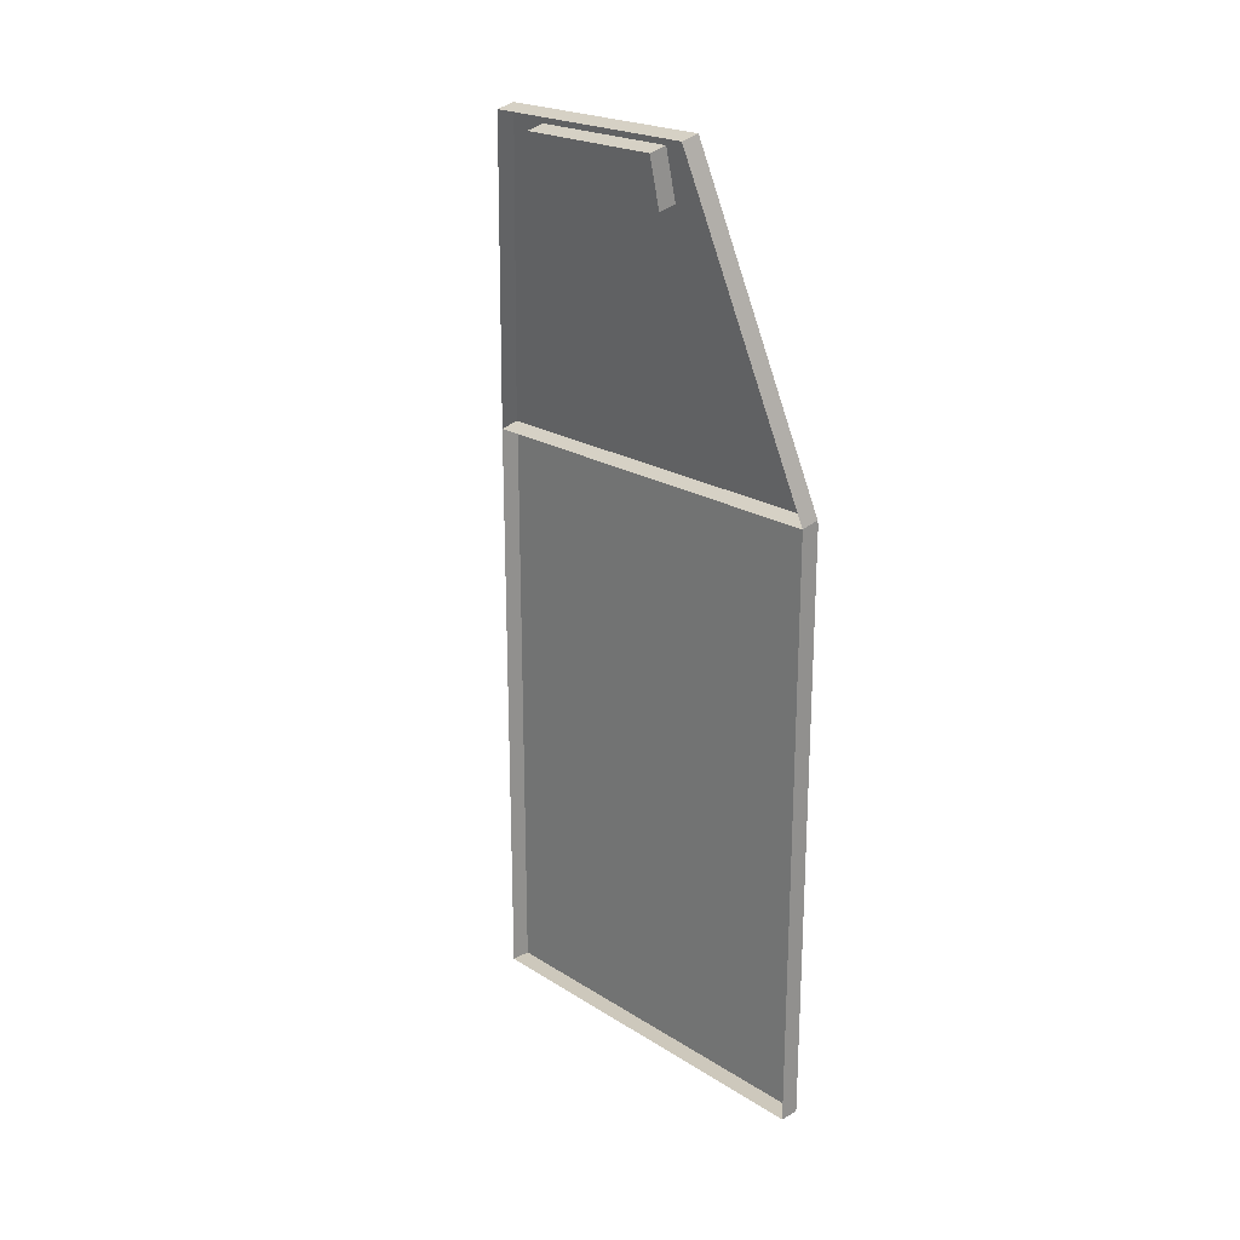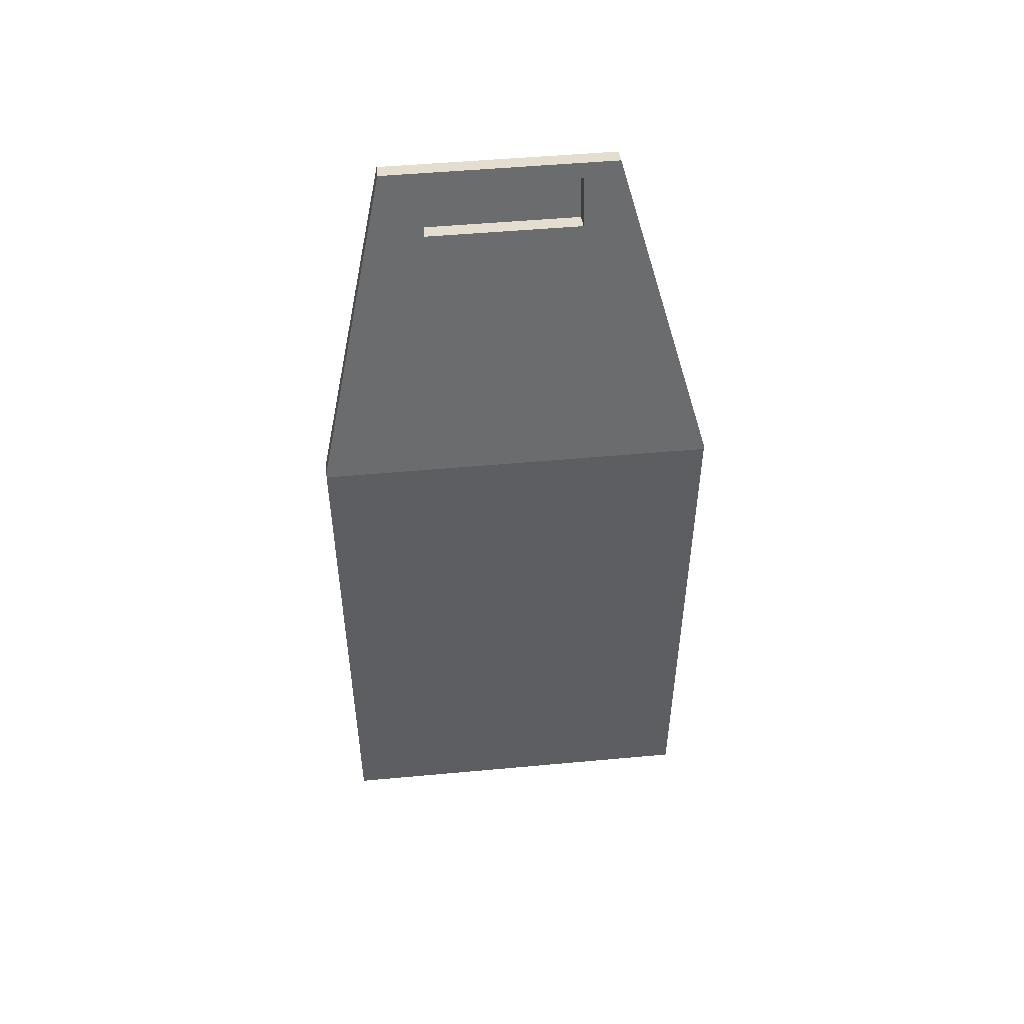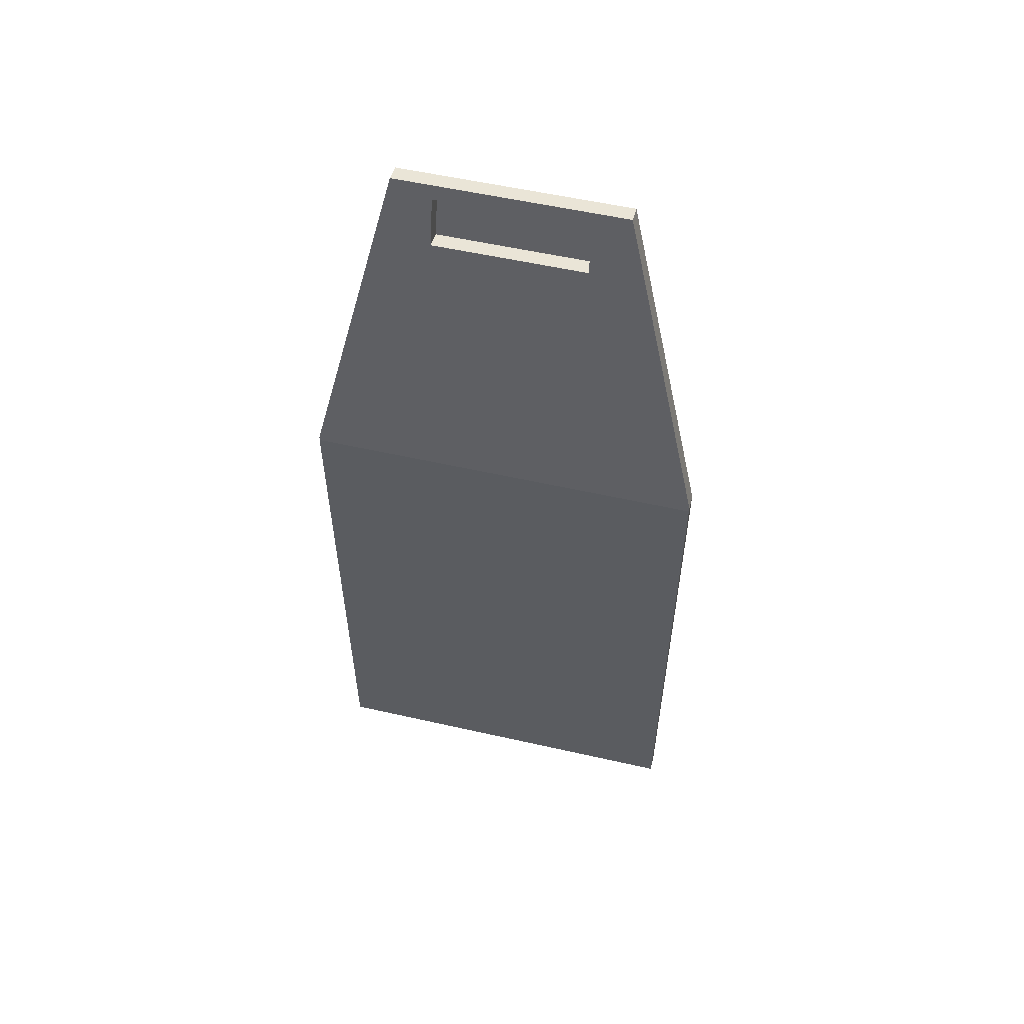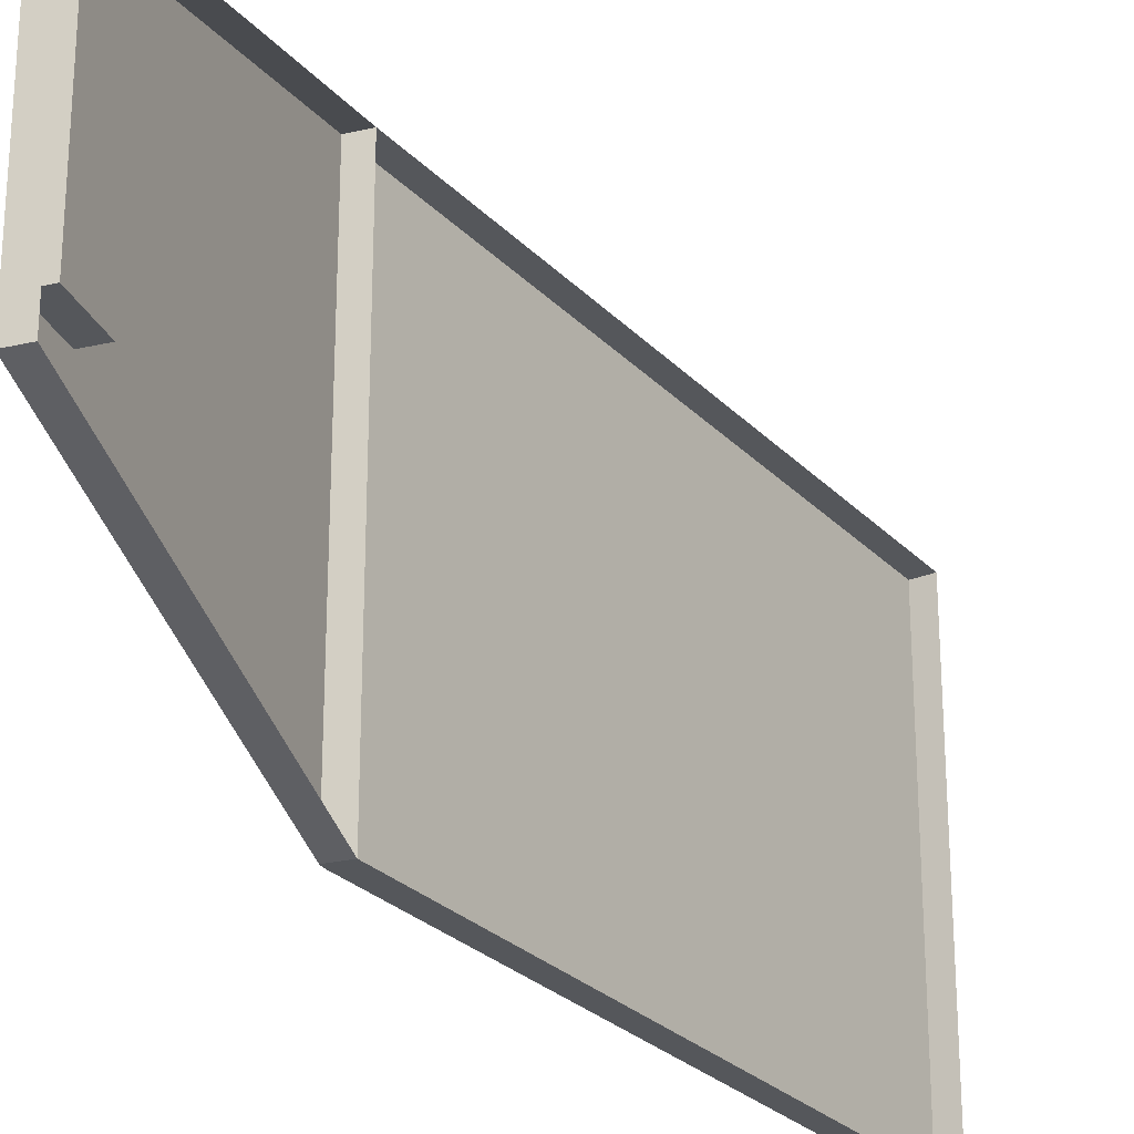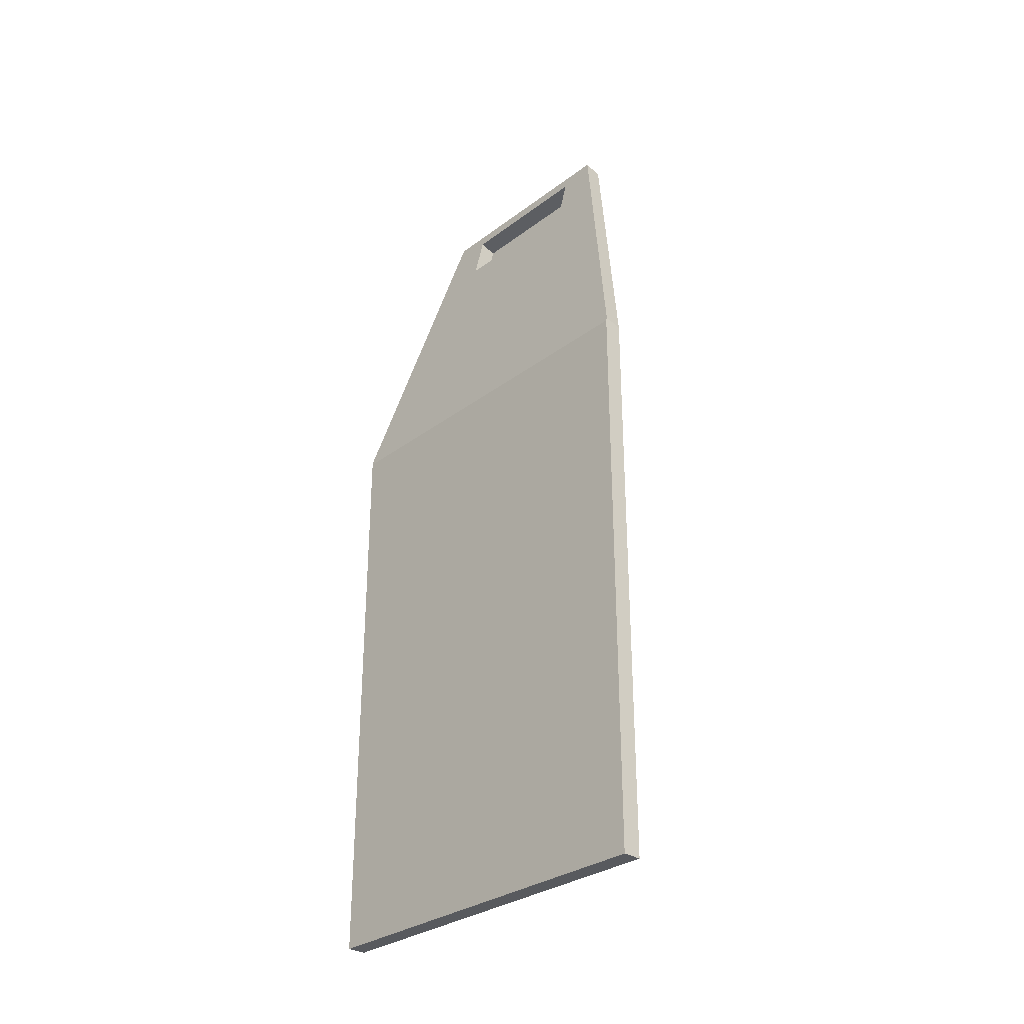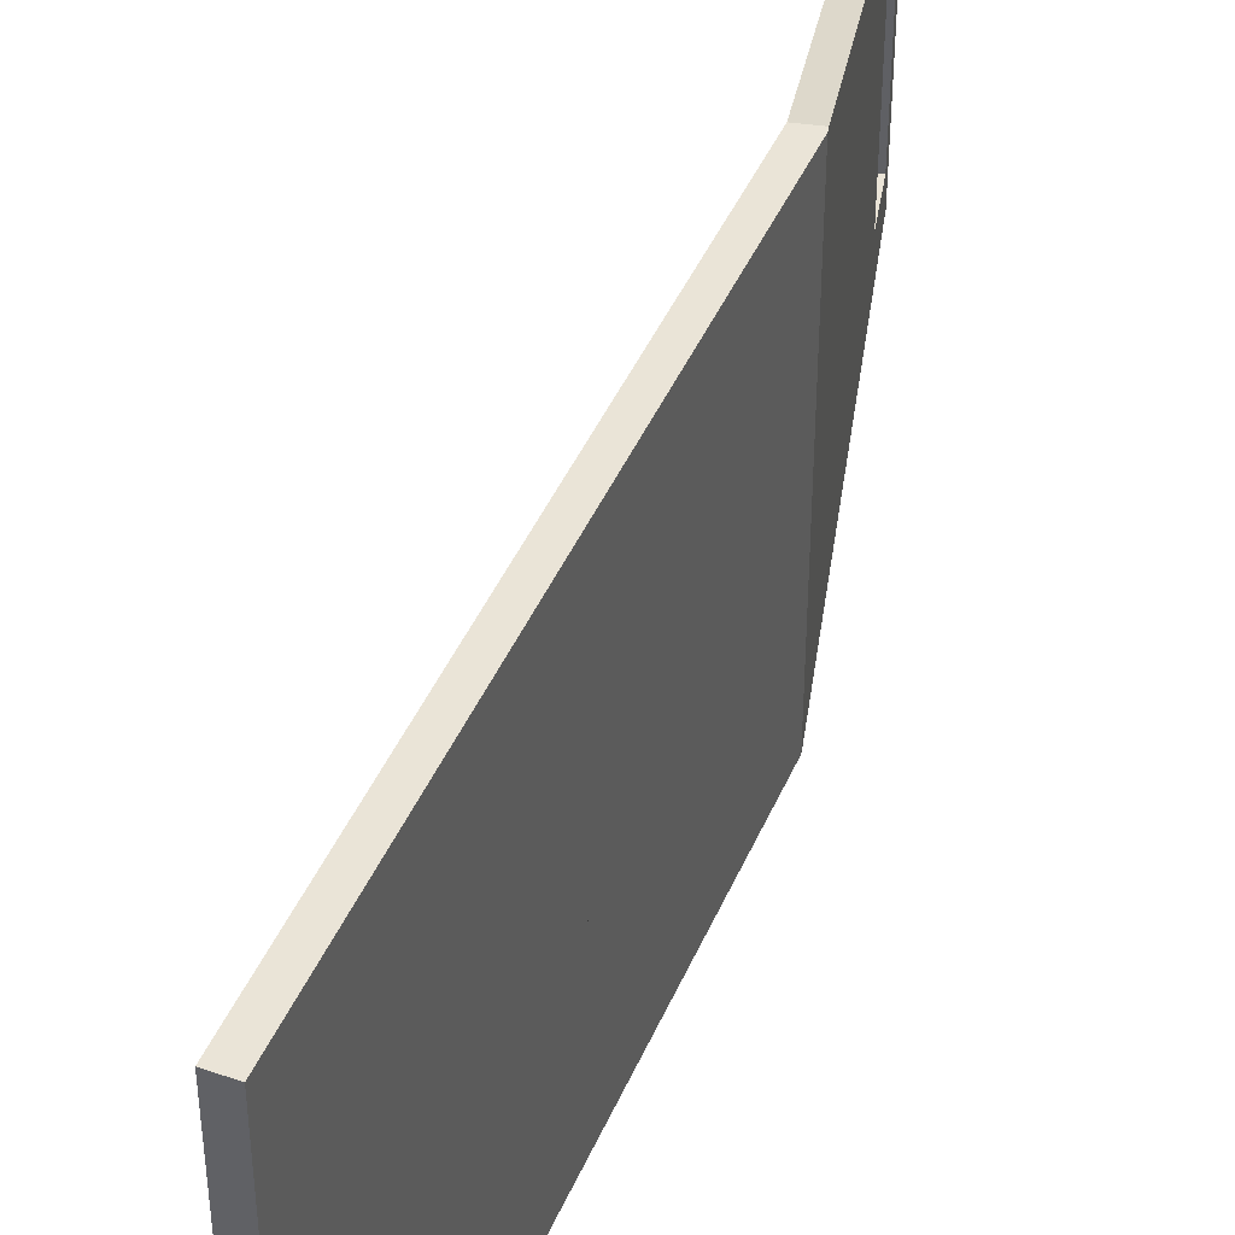
<metadata>
{"format":"obj","ext":"obj","renderer":"f3d","projection":"perspective","resolution":1024,"background":"white","views":[{"elev":22.2,"azim":-42.8,"up":"+Y"},{"elev":49.8,"azim":84.2,"up":"+Y"},{"elev":55.6,"azim":103.4,"up":"+Y"},{"elev":-26.6,"azim":-147.1,"up":"+Z"},{"elev":-30.8,"azim":136.9,"up":"+Y"},{"elev":43.6,"azim":22.2,"up":"+Z"}]}
</metadata>
<code>
o Group6/mesh35/mesh35-geometry#mesh35-geometry
v 0.6596 -0.08048 -0.1733
v 0.6596 0.03629 -0.2145
v 0.6596 -0.08048 -0.2145
v 0.6596 0.06113 -0.04938
v 0.6596 -0.178 -0.2145
v 0.6596 -0.178 -0.1733
v 0.6596 0.06113 -0.3285
v 0.6596 -0.3593 -0.04938
v 0.6596 -0.3044 -0.2145
v 0.6596 0.03629 -0.3285
v 0.6458 0.06113 -0.04938
v 0.6589 0.06411 -0.3285
v 0.6458 0.06113 -0.3285
v 0.6589 0.06411 -0.04938
v 0.6458 -0.3593 -0.04938
v 0.6596 -0.3044 -0.3285
v 0.5937 0.2893 -0.1028
v 0.6171 0.2472 -0.2383
v 0.5937 0.2893 -0.2632
v 0.6458 -0.3593 -0.3285
v 0.6596 -0.3593 -0.3285
v 0.6067 0.2923 -0.1028
v 0.6067 0.2923 -0.2632
v 0.6171 0.2472 -0.1311
v 0.6091 0.282 -0.1311
v 0.6091 0.282 -0.2383
v 0.604 0.2442 -0.1311
v 0.596 0.279 -0.2383
v 0.596 0.279 -0.1311
v 0.604 0.2442 -0.2383
f 1 2 3
f 4 2 1
f 3 2 1
f 1 2 4
f 2 5 3
f 3 5 2
f 3 6 1
f 1 6 3
f 7 2 4
f 4 2 7
f 4 1 8
f 8 1 4
f 2 9 5
f 5 9 2
f 6 3 5
f 5 3 6
f 6 8 1
f 1 8 6
f 2 7 10
f 10 7 2
f 11 7 4
f 4 7 11
f 4 12 7
f 7 12 4
f 8 11 4
f 4 11 8
f 10 9 2
f 2 9 10
f 9 8 5
f 5 8 9
f 5 8 6
f 6 8 5
f 13 10 7
f 7 10 13
f 7 11 13
f 13 11 7
f 14 4 11
f 11 4 14
f 12 4 14
f 14 4 12
f 12 13 7
f 7 13 12
f 11 8 15
f 15 8 11
f 9 10 16
f 16 10 9
f 16 8 9
f 9 8 16
f 13 16 10
f 10 16 13
f 14 13 11
f 11 13 14
f 17 14 11
f 11 14 17
f 18 12 14
f 14 12 18
f 13 14 12
f 12 14 13
f 12 19 13
f 13 19 12
f 8 20 15
f 15 20 8
f 8 16 21
f 21 16 8
f 20 16 13
f 13 16 20
f 14 17 22
f 22 17 14
f 12 18 23
f 23 18 12
f 18 14 24
f 24 14 18
f 19 12 23
f 23 12 19
f 20 8 21
f 21 8 20
f 16 20 21
f 21 20 16
f 17 23 22
f 22 23 17
f 25 14 22
f 22 14 25
f 26 23 18
f 18 23 26
f 24 14 25
f 25 14 24
f 27 18 24
f 24 18 27
f 23 17 19
f 19 17 23
f 23 26 22
f 22 26 23
f 22 26 25
f 25 26 22
f 18 28 26
f 26 28 18
f 29 24 25
f 25 24 29
f 18 27 30
f 30 27 18
f 24 29 27
f 27 29 24
f 28 25 26
f 26 25 28
f 28 18 30
f 30 18 28
f 25 28 29
f 29 28 25
f 27 28 30
f 30 28 27
f 28 27 29
f 29 27 28

</code>
